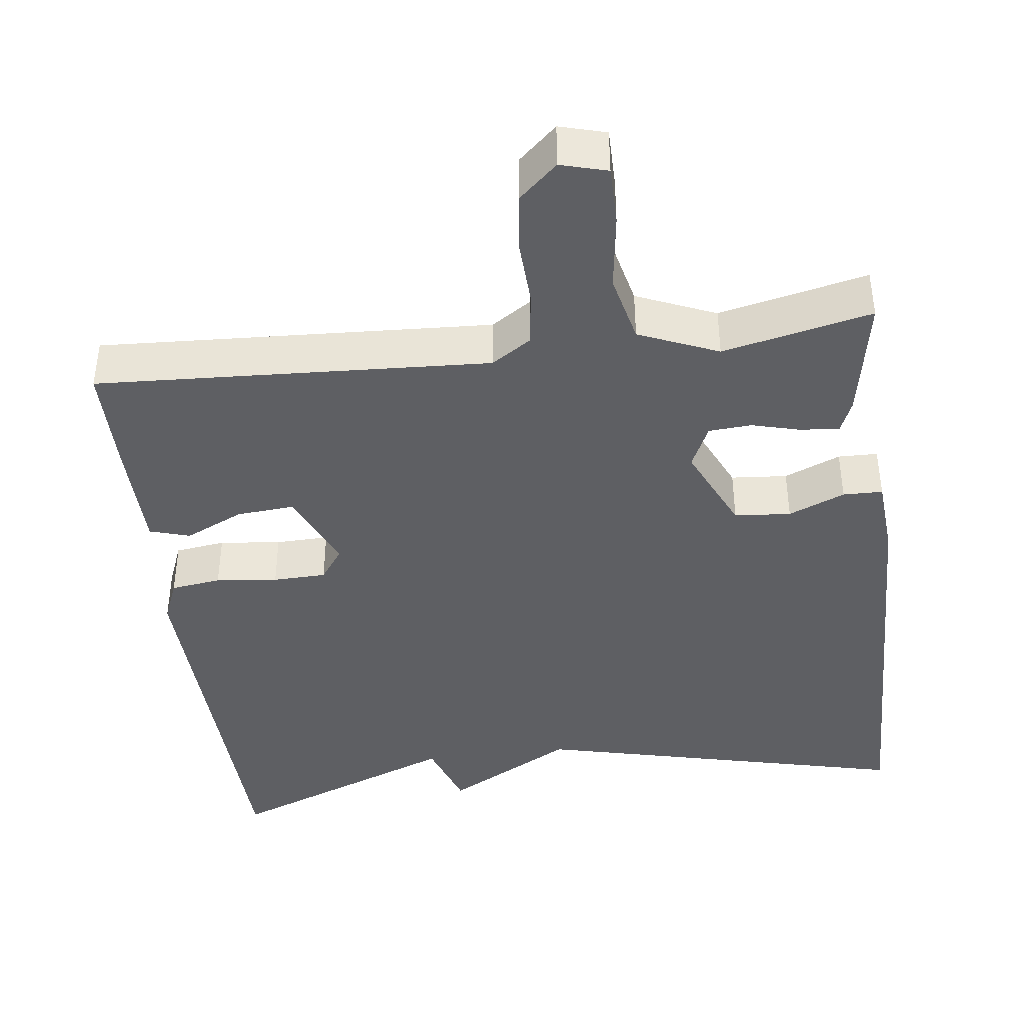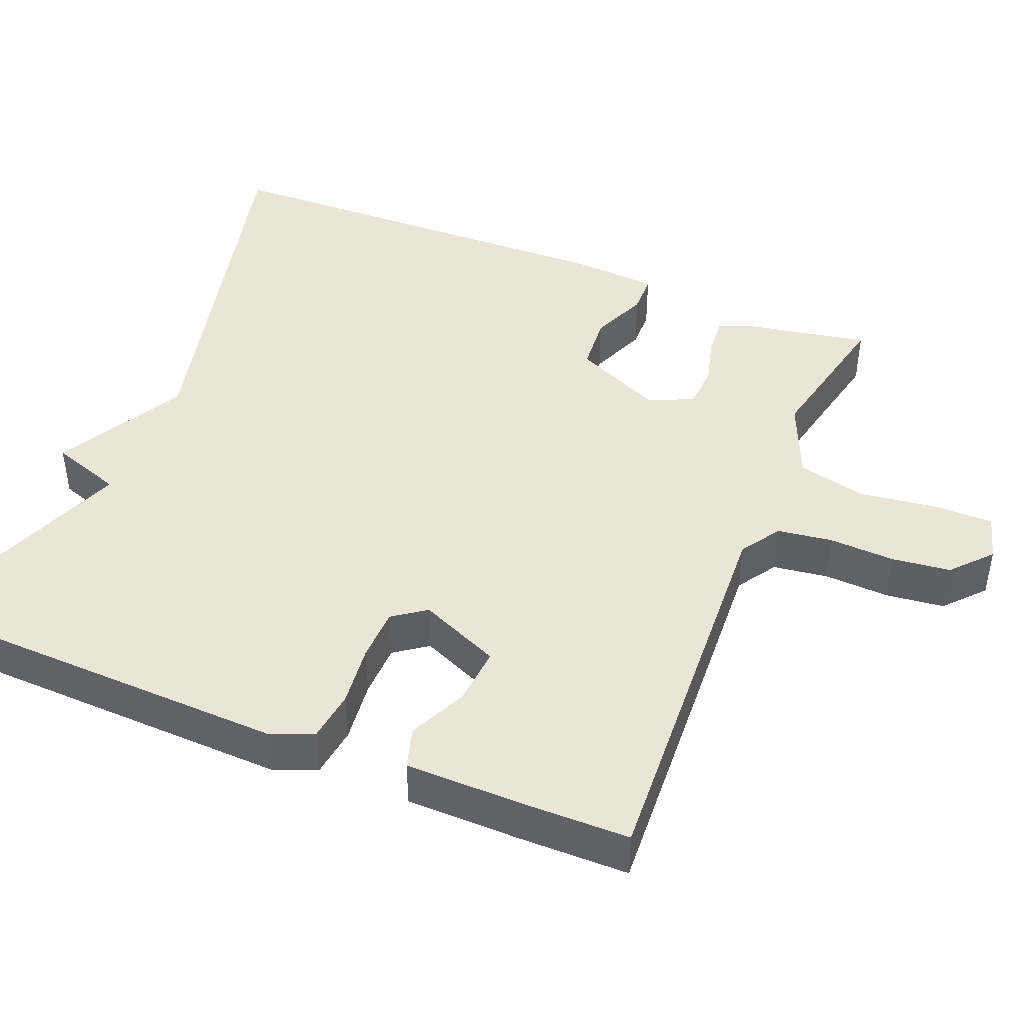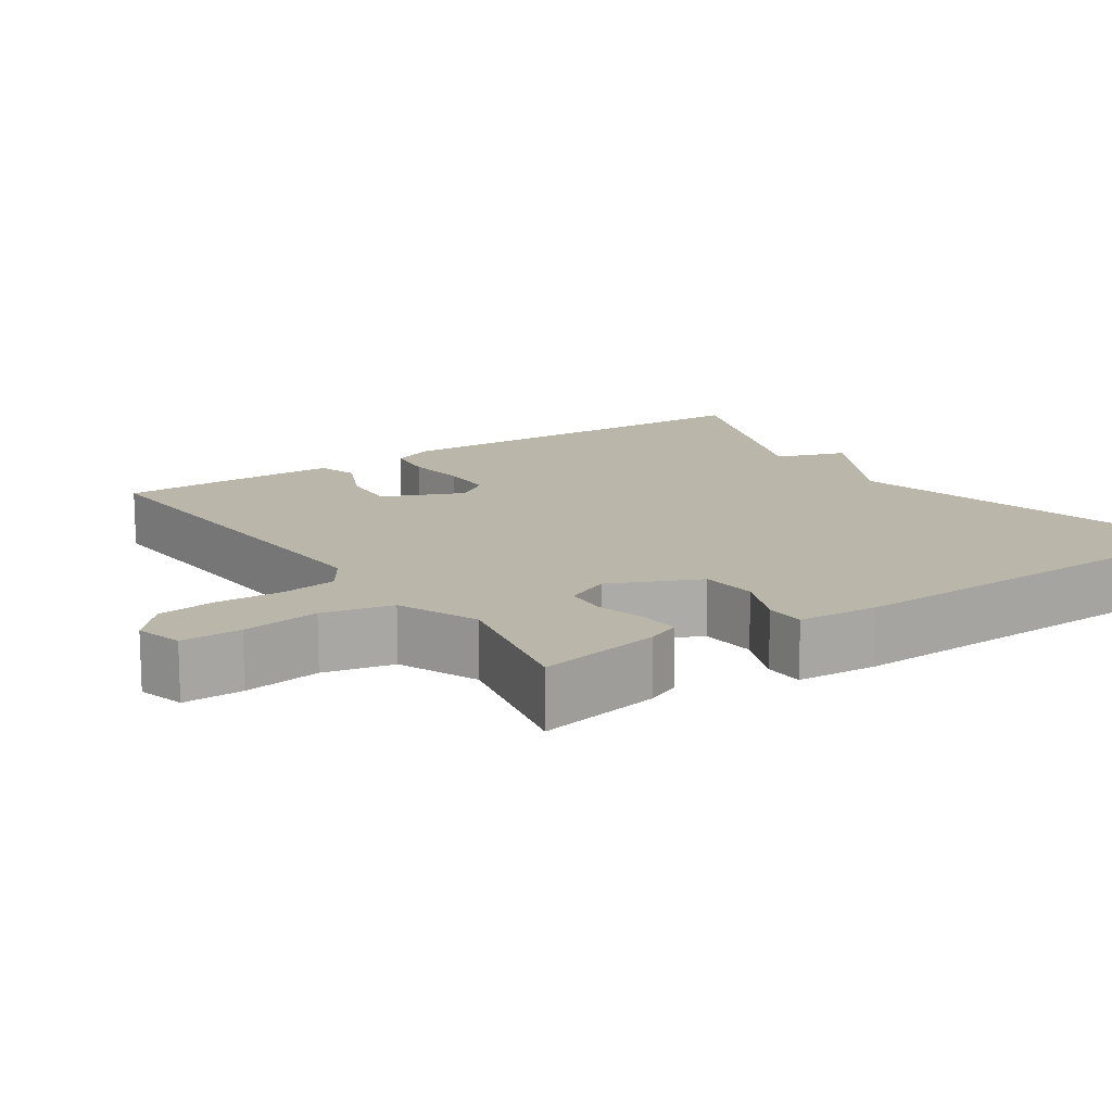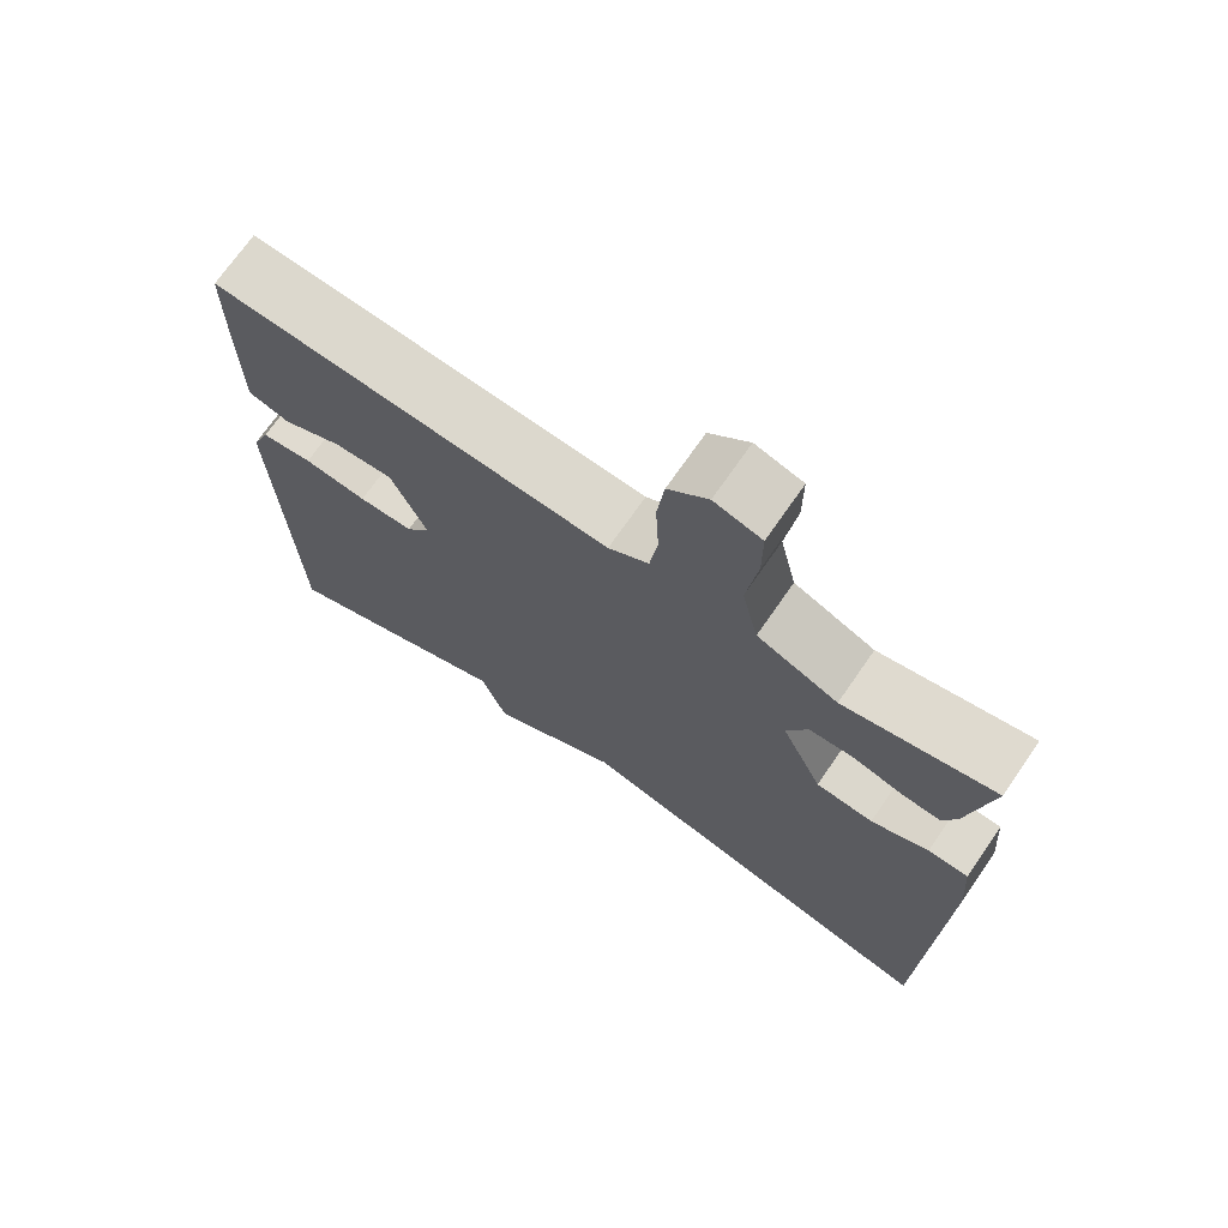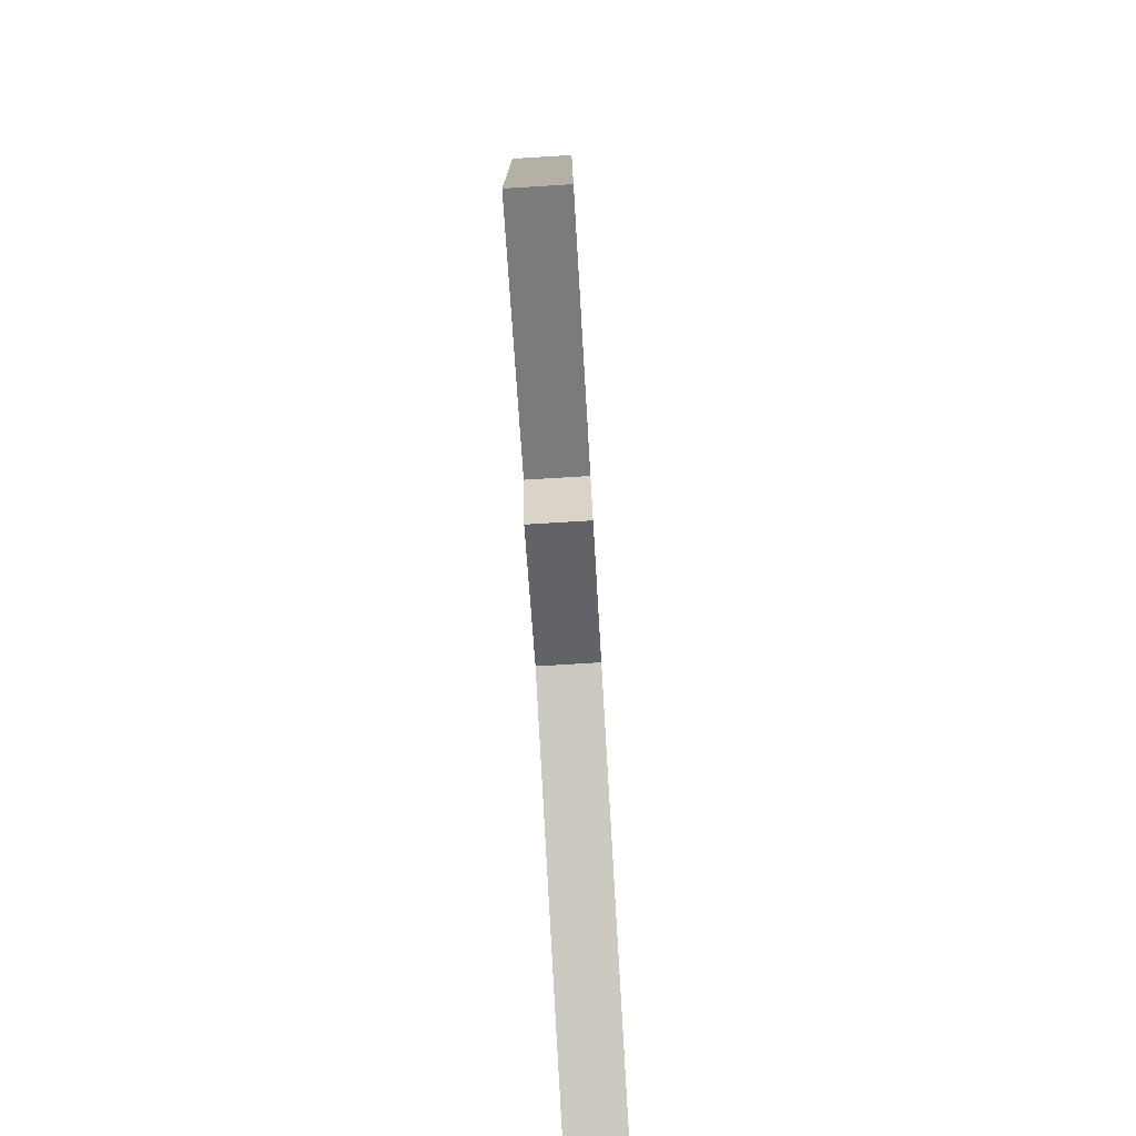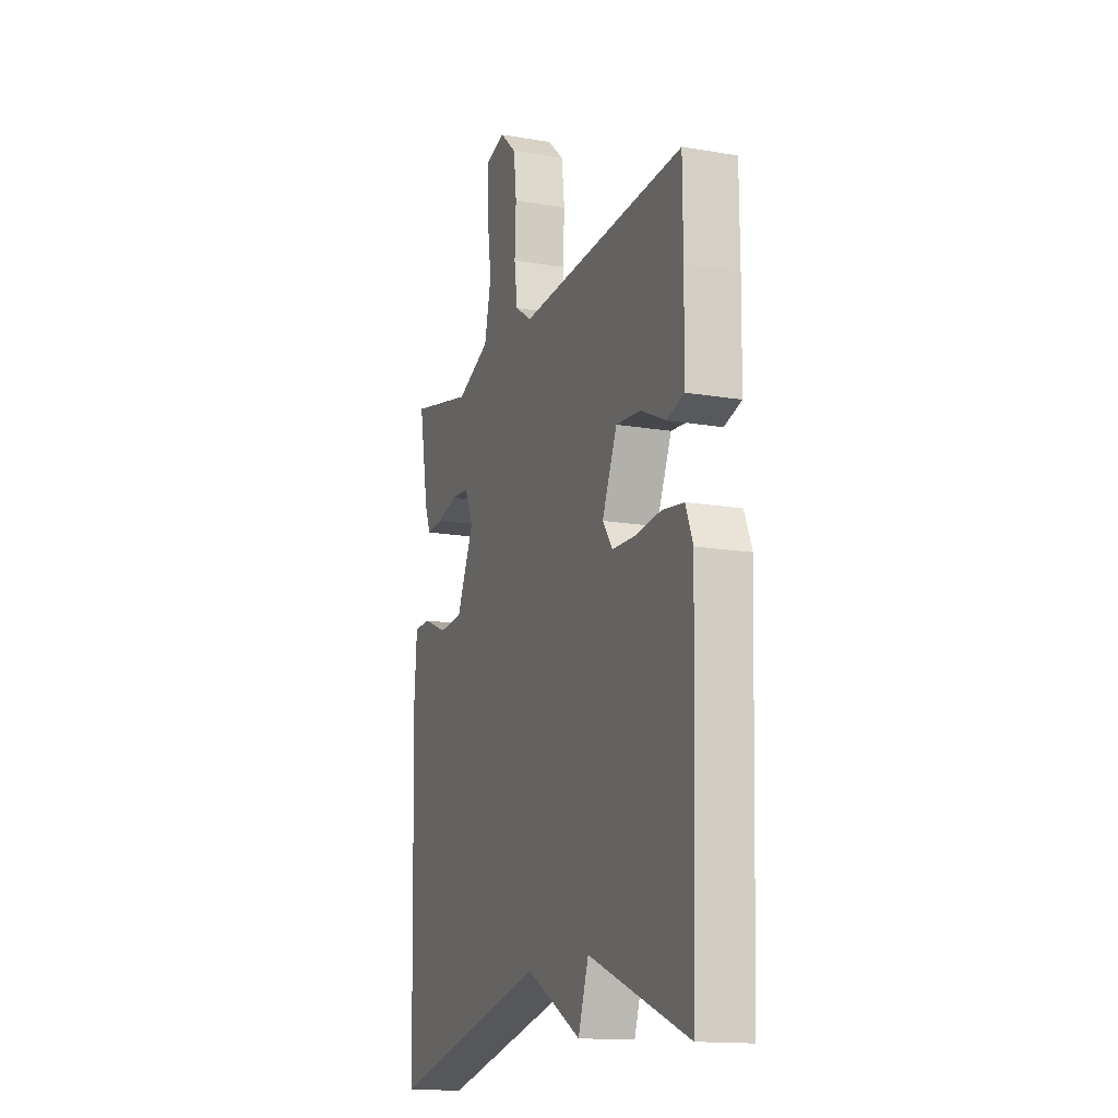
<metadata>
{"format":"obj","ext":"obj","renderer":"f3d","projection":"perspective","resolution":1024,"background":"white","views":[{"elev":-41.2,"azim":7.2,"up":"+Y"},{"elev":44.1,"azim":-67.9,"up":"+Y"},{"elev":14.1,"azim":55.7,"up":"+Y"},{"elev":71.3,"azim":34.7,"up":"+Z"},{"elev":-79.6,"azim":-86.6,"up":"+Z"},{"elev":-15.0,"azim":-110.2,"up":"+Z"}]}
</metadata>
<code>
v -0.5 0.07 -0.5
v -0.518 0.07 0.025
v -0.495 0.07 0.081
v -0.429 0.07 0.09
v -0.348 0.07 0.081
v -0.278 0.07 0.083
v -0.247 0.07 0.126
v -0.293 0.07 0.232
v -0.369 0.07 0.226
v -0.446 0.07 0.19
v -0.499 0.07 0.206
v -0.501 0.07 0.357
v -0.5 0.07 0.5
v 0.015 0.07 0.473
v 0.067 0.07 0.507
v 0.077 0.07 0.579
v 0.073 0.07 0.665
v 0.082 0.07 0.742
v 0.133 0.07 0.788
v 0.194 0.07 0.771
v 0.194 0.07 0.693
v 0.18 0.07 0.592
v 0.201 0.07 0.501
v 0.305 0.07 0.457
v 0.5 0.07 0.5
v 0.47 0.07 0.338
v 0.452 0.07 0.295
v 0.401 0.07 0.299
v 0.337 0.07 0.316
v 0.281 0.07 0.312
v 0.254 0.07 0.254
v 0.307 0.07 0.138
v 0.381 0.07 0.132
v 0.455 0.07 0.163
v 0.507 0.07 0.162
v 0.515 0.07 0.057
v 0.5 0.07 -0.5
v 0.006 0.07 -0.381
v -0.162 0.07 -0.474
v -0.194 0.07 -0.381
v -0.5 0 -0.5
v -0.518 0 0.025
v -0.495 0 0.081
v -0.429 0 0.09
v -0.348 0 0.081
v -0.278 0 0.083
v -0.247 0 0.126
v -0.293 0 0.232
v -0.369 0 0.226
v -0.446 0 0.19
v -0.499 0 0.206
v -0.501 0 0.357
v -0.5 0 0.5
v 0.015 0 0.473
v 0.067 0 0.507
v 0.077 0 0.579
v 0.073 0 0.665
v 0.082 0 0.742
v 0.133 0 0.788
v 0.194 0 0.771
v 0.194 0 0.693
v 0.18 0 0.592
v 0.201 0 0.501
v 0.305 0 0.457
v 0.5 0 0.5
v 0.47 0 0.338
v 0.452 0 0.295
v 0.401 0 0.299
v 0.337 0 0.316
v 0.281 0 0.312
v 0.254 0 0.254
v 0.307 0 0.138
v 0.381 0 0.132
v 0.455 0 0.163
v 0.507 0 0.162
v 0.515 0 0.057
v 0.5 0 -0.5
v 0.006 0 -0.381
v -0.162 0 -0.474
v -0.194 0 -0.381
f 38 39 40
f 36 37 38
f 35 36 38
f 34 35 38
f 33 34 38
f 32 33 38 40
f 31 32 40 1
f 27 28 29
f 26 27 29
f 25 26 29
f 24 25 29
f 23 24 29 30
f 20 21 22
f 19 20 22
f 18 19 22
f 17 18 22
f 16 17 22
f 15 16 22 23
f 30 31 1
f 23 30 1
f 15 23 1
f 14 15 1
f 12 13 14
f 11 12 14
f 10 11 14
f 9 10 14
f 3 4 5
f 2 3 5
f 1 2 5
f 1 5 6
f 14 1 6 7
f 8 9 14
f 7 8 14
f 80 79 78
f 78 77 76
f 78 76 75
f 78 75 74
f 78 74 73
f 80 78 73 72
f 41 80 72 71
f 69 68 67
f 69 67 66
f 69 66 65
f 69 65 64
f 70 69 64 63
f 62 61 60
f 62 60 59
f 62 59 58
f 62 58 57
f 62 57 56
f 63 62 56 55
f 41 71 70
f 41 70 63
f 41 63 55
f 41 55 54
f 54 53 52
f 54 52 51
f 54 51 50
f 54 50 49
f 45 44 43
f 45 43 42
f 45 42 41
f 46 45 41
f 47 46 41 54
f 54 49 48
f 54 48 47
f 1 41 42 2
f 2 42 43 3
f 3 43 44 4
f 4 44 45 5
f 5 45 46 6
f 6 46 47 7
f 7 47 48 8
f 8 48 49 9
f 9 49 50 10
f 10 50 51 11
f 11 51 52 12
f 12 52 53 13
f 13 53 54 14
f 14 54 55 15
f 15 55 56 16
f 16 56 57 17
f 17 57 58 18
f 18 58 59 19
f 19 59 60 20
f 20 60 61 21
f 21 61 62 22
f 22 62 63 23
f 23 63 64 24
f 24 64 65 25
f 25 65 66 26
f 26 66 67 27
f 27 67 68 28
f 28 68 69 29
f 29 69 70 30
f 30 70 71 31
f 31 71 72 32
f 32 72 73 33
f 33 73 74 34
f 34 74 75 35
f 35 75 76 36
f 36 76 77 37
f 37 77 78 38
f 38 78 79 39
f 39 79 80 40
f 40 80 41 1

</code>
